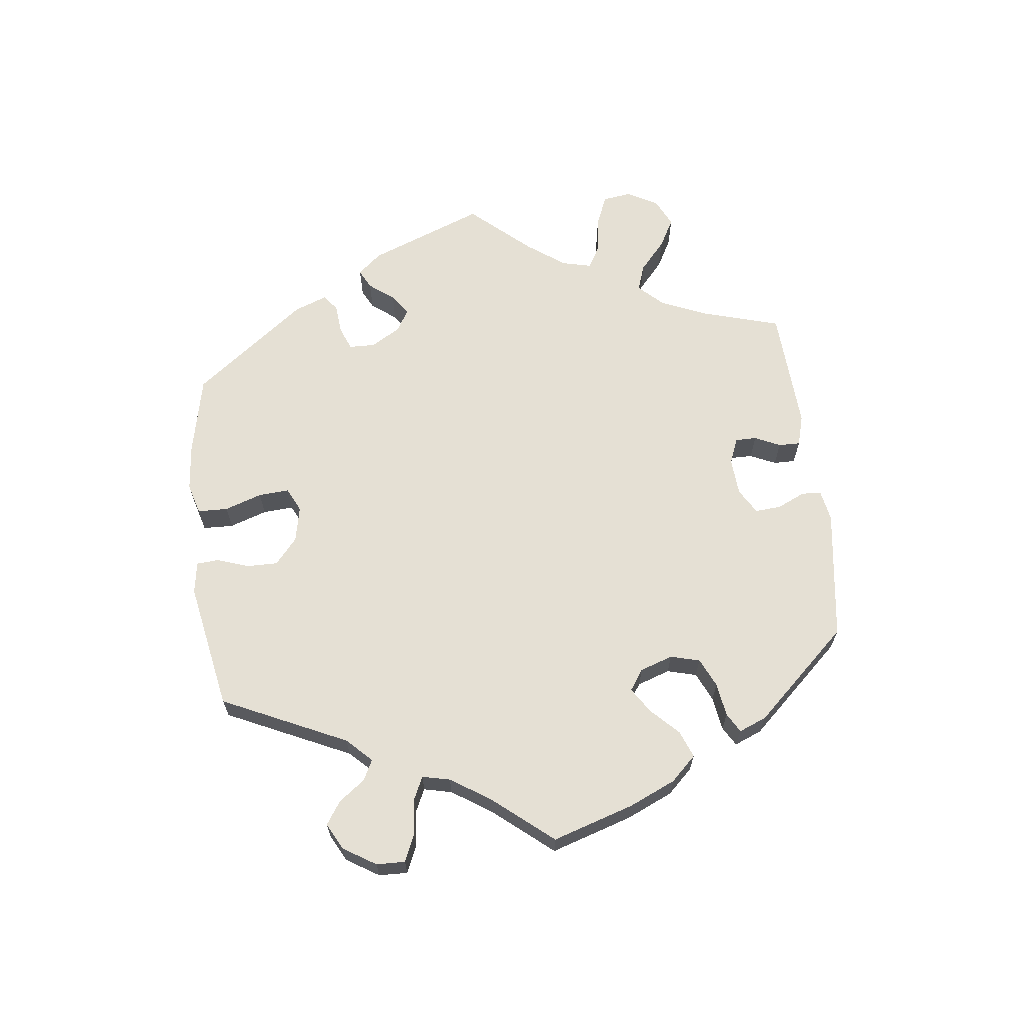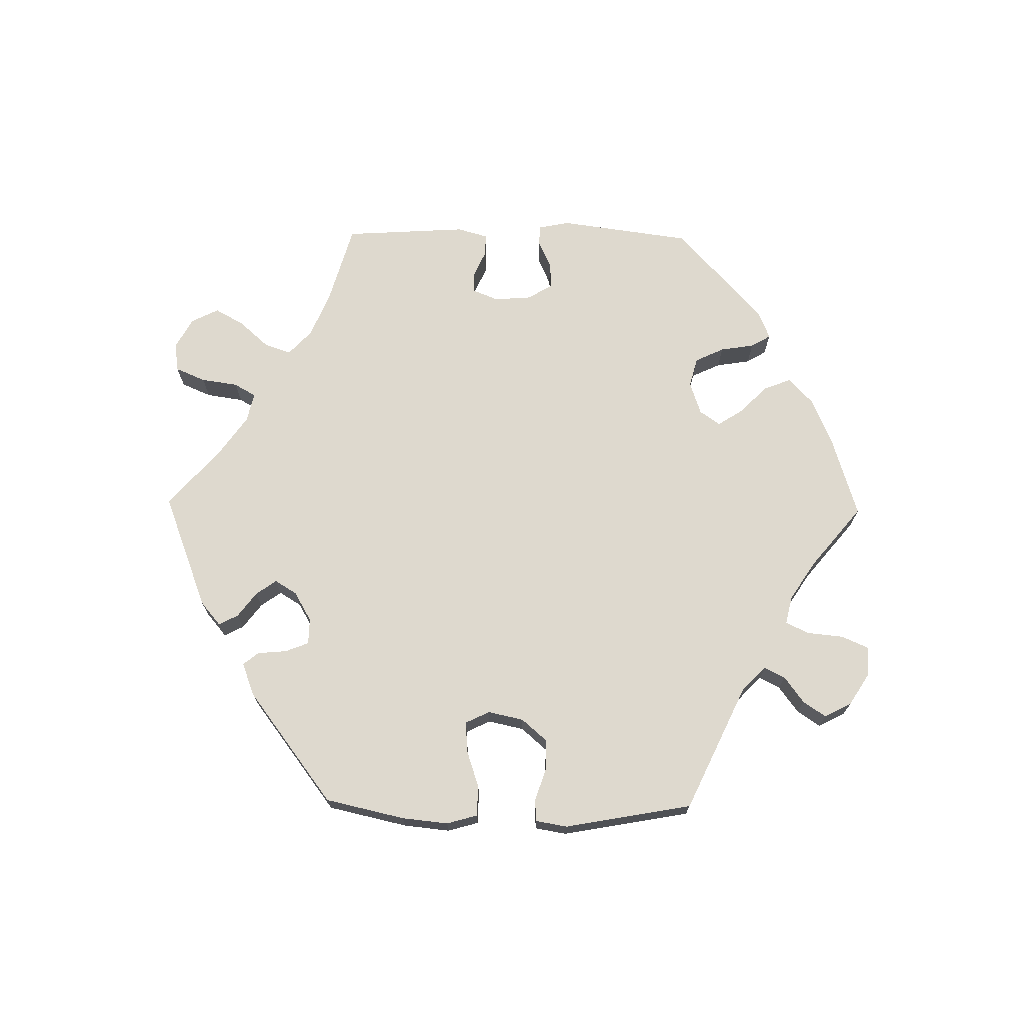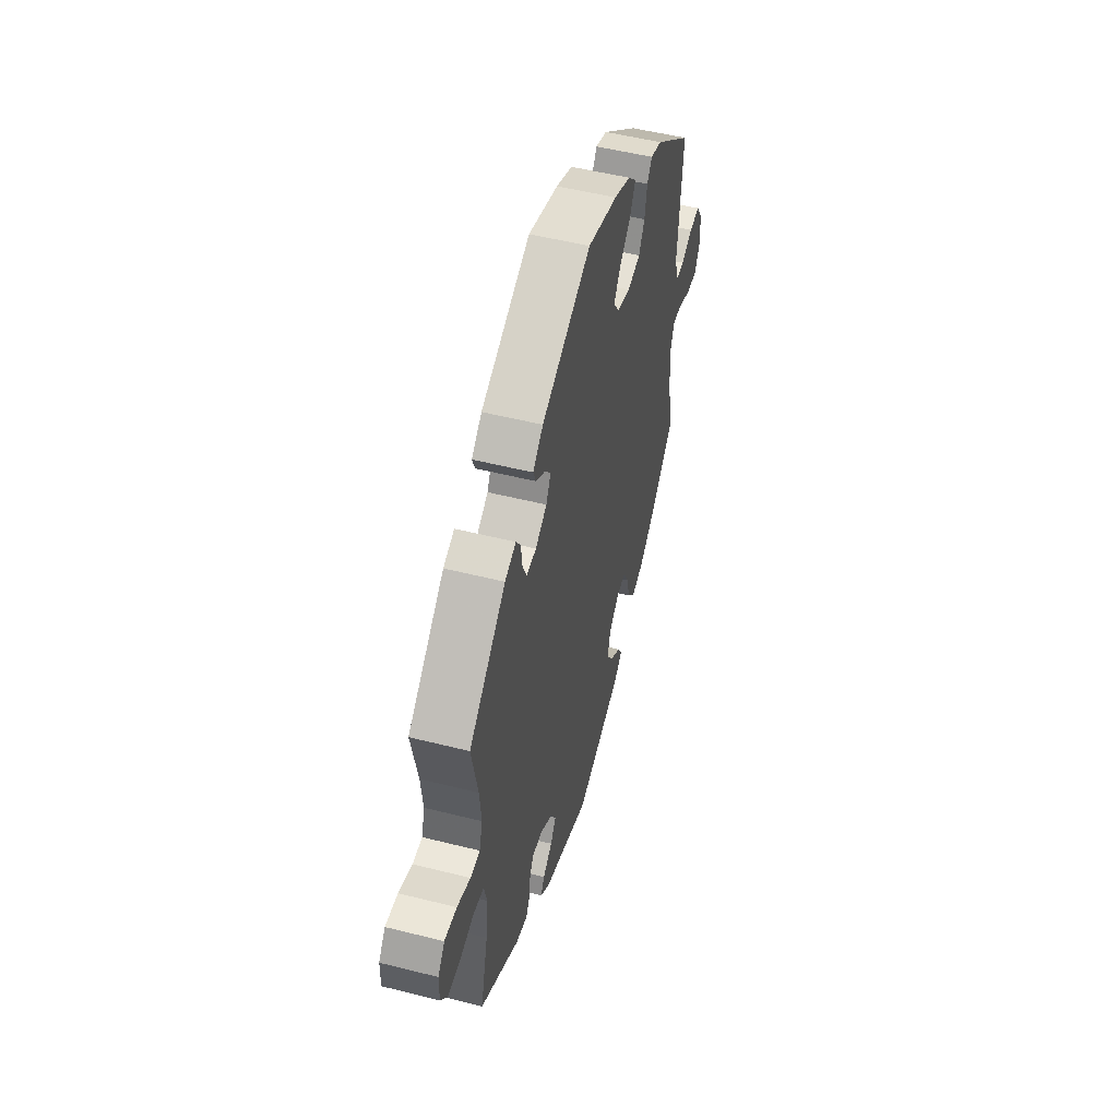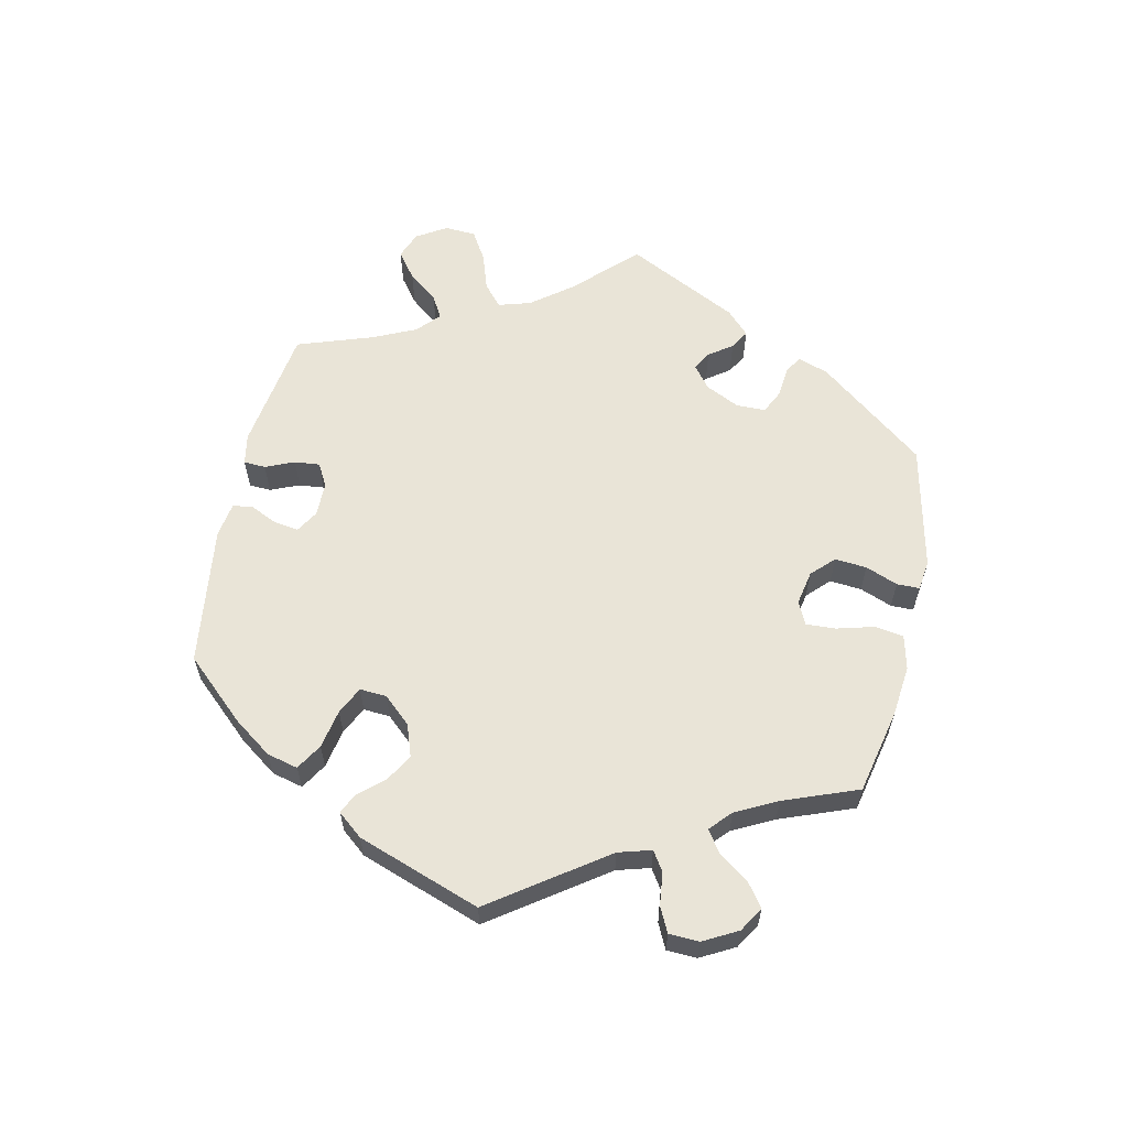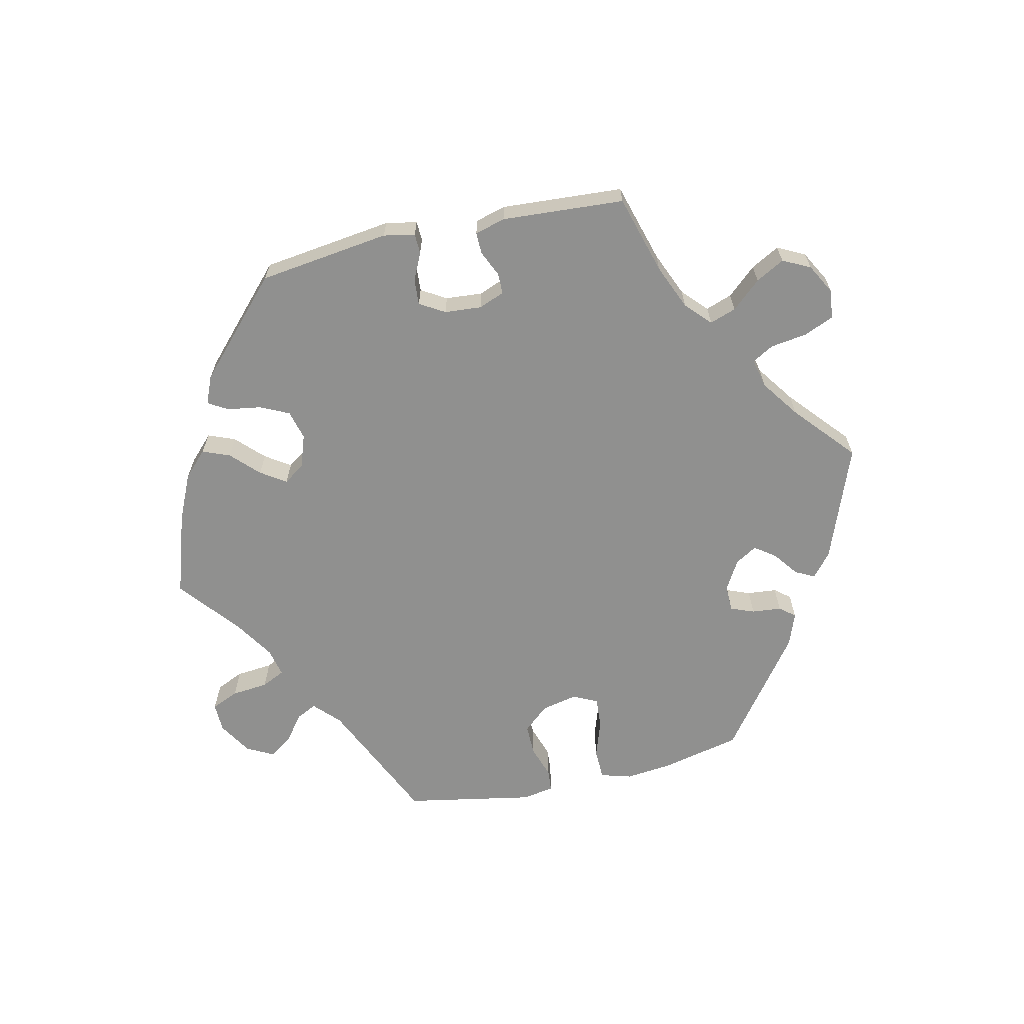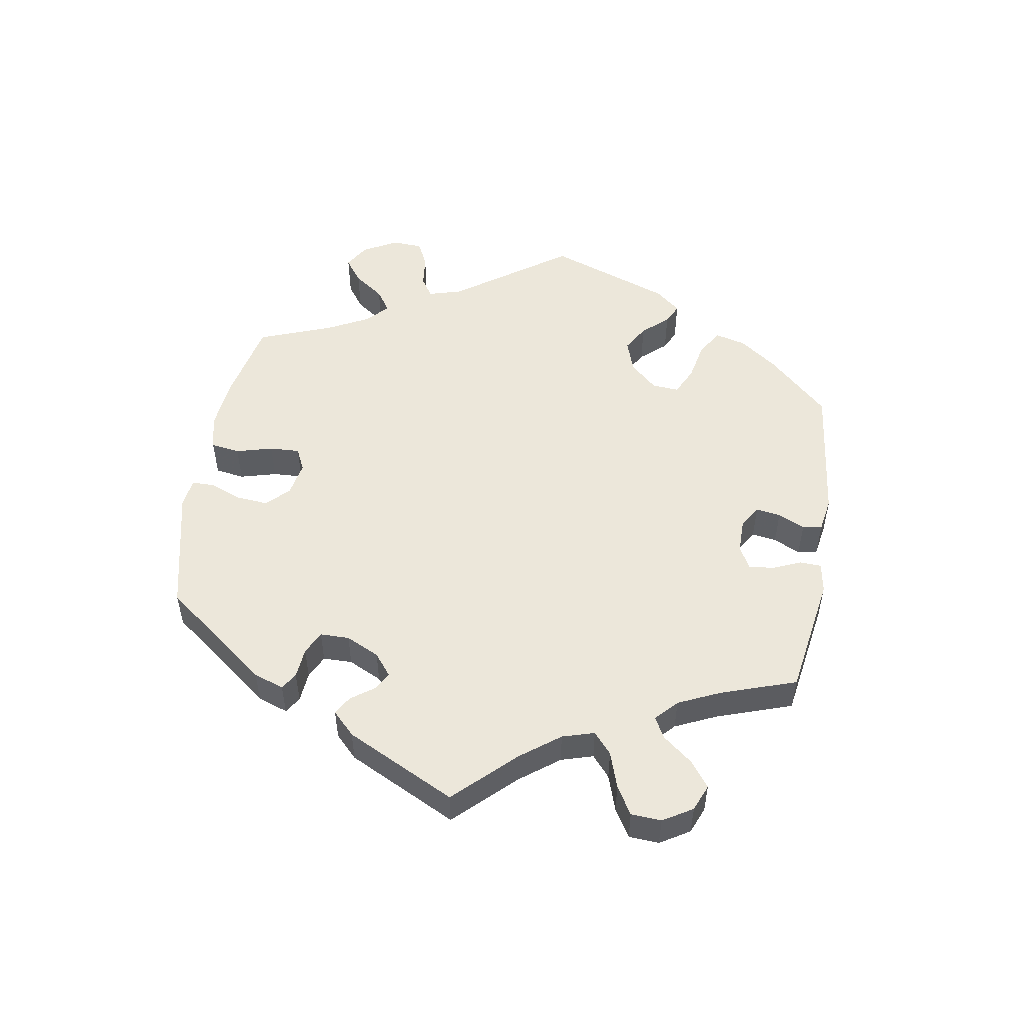
<metadata>
{"format":"obj","ext":"obj","renderer":"f3d","projection":"perspective","resolution":1024,"background":"white","views":[{"elev":65.8,"azim":113.1,"up":"+Y"},{"elev":71.5,"azim":30.8,"up":"+Y"},{"elev":52.1,"azim":-74.8,"up":"+Z"},{"elev":61.1,"azim":72.0,"up":"+Y"},{"elev":-65.5,"azim":-137.5,"up":"+Y"},{"elev":52.4,"azim":-110.7,"up":"+Y"}]}
</metadata>
<code>
v -0.354 0.07 0.408
v -0.31 0.07 0.424
v -0.292 0.07 0.396
v -0.286 0.07 0.349
v -0.27 0.07 0.314
v -0.231 0.07 0.315
v -0.186 0.07 0.341
v -0.167 0.07 0.376
v -0.191 0.07 0.406
v -0.228 0.07 0.432
v -0.239 0.07 0.46
v -0.198 0.07 0.494
v -0.001 0.07 0.578
v 0.118 0.07 0.541
v 0.183 0.07 0.512
v 0.217 0.07 0.477
v 0.195 0.07 0.436
v 0.15 0.07 0.396
v 0.124 0.07 0.357
v 0.147 0.07 0.323
v 0.2 0.07 0.306
v 0.251 0.07 0.316
v 0.274 0.07 0.357
v 0.284 0.07 0.408
v 0.303 0.07 0.436
v 0.349 0.07 0.419
v 0.501 0.07 0.29
v 0.483 0.07 0.08
v 0.496 0.07 0.029
v 0.531 0.07 0.027
v 0.577 0.07 0.047
v 0.619 0.07 0.05
v 0.644 0.07 0.011
v 0.646 0.07 -0.048
v 0.625 0.07 -0.087
v 0.58 0.07 -0.082
v 0.529 0.07 -0.059
v 0.49 0.07 -0.056
v 0.477 0.07 -0.098
v 0.481 0.07 -0.169
v 0.501 0.07 -0.288
v 0.404 0.07 -0.377
v 0.341 0.07 -0.423
v 0.29 0.07 -0.438
v 0.262 0.07 -0.403
v 0.247 0.07 -0.347
v 0.226 0.07 -0.306
v 0.188 0.07 -0.309
v 0.148 0.07 -0.344
v 0.136 0.07 -0.389
v 0.164 0.07 -0.429
v 0.205 0.07 -0.462
v 0.222 0.07 -0.492
v 0.186 0.07 -0.52
v 0.001 0.07 -0.578
v -0.187 0.07 -0.501
v -0.224 0.07 -0.469
v -0.21 0.07 -0.442
v -0.172 0.07 -0.415
v -0.15 0.07 -0.382
v -0.172 0.07 -0.343
v -0.219 0.07 -0.311
v -0.261 0.07 -0.305
v -0.277 0.07 -0.333
v -0.281 0.07 -0.376
v -0.297 0.07 -0.405
v -0.344 0.07 -0.393
v -0.501 0.07 -0.289
v -0.471 0.07 -0.166
v -0.462 0.07 -0.092
v -0.474 0.07 -0.042
v -0.516 0.07 -0.034
v -0.574 0.07 -0.046
v -0.624 0.07 -0.045
v -0.65 0.07 -0.006
v -0.649 0.07 0.047
v -0.622 0.07 0.082
v -0.573 0.07 0.076
v -0.52 0.07 0.055
v -0.482 0.07 0.055
v -0.469 0.07 0.099
v -0.476 0.07 0.17
v -0.5 0.07 0.289
v -0.354 0 0.408
v -0.31 0 0.424
v -0.292 0 0.396
v -0.286 0 0.349
v -0.27 0 0.314
v -0.231 0 0.315
v -0.186 0 0.341
v -0.167 0 0.376
v -0.191 0 0.406
v -0.228 0 0.432
v -0.239 0 0.46
v -0.198 0 0.494
v -0.001 0 0.578
v 0.118 0 0.541
v 0.183 0 0.512
v 0.217 0 0.477
v 0.195 0 0.436
v 0.15 0 0.396
v 0.124 0 0.357
v 0.147 0 0.323
v 0.2 0 0.306
v 0.251 0 0.316
v 0.274 0 0.357
v 0.284 0 0.408
v 0.303 0 0.436
v 0.349 0 0.419
v 0.501 0 0.29
v 0.483 0 0.08
v 0.496 0 0.029
v 0.531 0 0.027
v 0.577 0 0.047
v 0.619 0 0.05
v 0.644 0 0.011
v 0.646 0 -0.048
v 0.625 0 -0.087
v 0.58 0 -0.082
v 0.529 0 -0.059
v 0.49 0 -0.056
v 0.477 0 -0.098
v 0.481 0 -0.169
v 0.501 0 -0.288
v 0.404 0 -0.377
v 0.341 0 -0.423
v 0.29 0 -0.438
v 0.262 0 -0.403
v 0.247 0 -0.347
v 0.226 0 -0.306
v 0.188 0 -0.309
v 0.148 0 -0.344
v 0.136 0 -0.389
v 0.164 0 -0.429
v 0.205 0 -0.462
v 0.222 0 -0.492
v 0.186 0 -0.52
v 0.001 0 -0.578
v -0.187 0 -0.501
v -0.224 0 -0.469
v -0.21 0 -0.442
v -0.172 0 -0.415
v -0.15 0 -0.382
v -0.172 0 -0.343
v -0.219 0 -0.311
v -0.261 0 -0.305
v -0.277 0 -0.333
v -0.281 0 -0.376
v -0.297 0 -0.405
v -0.344 0 -0.393
v -0.501 0 -0.289
v -0.471 0 -0.166
v -0.462 0 -0.092
v -0.474 0 -0.042
v -0.516 0 -0.034
v -0.574 0 -0.046
v -0.624 0 -0.045
v -0.65 0 -0.006
v -0.649 0 0.047
v -0.622 0 0.082
v -0.573 0 0.076
v -0.52 0 0.055
v -0.482 0 0.055
v -0.469 0 0.099
v -0.476 0 0.17
v -0.5 0 0.289
f 82 83 1 2
f 81 82 2 3
f 80 81 3 4
f 76 77 78 79
f 76 79 80
f 75 76 80
f 72 73 74 75
f 71 72 75 80
f 70 71 80 4
f 66 67 68 69
f 64 65 66 69
f 63 64 69 70
f 62 63 70 4
f 56 57 58 59
f 56 59 60
f 55 56 60
f 54 55 60 61
f 51 52 53 54
f 50 51 54 61
f 43 44 45 46
f 43 46 47
f 40 41 42 43
f 39 40 43 47
f 38 39 47 48
f 34 35 36 37
f 34 37 38
f 33 34 38
f 30 31 32 33
f 29 30 33 38
f 28 29 38 48
f 23 24 25 26
f 22 23 26 27
f 21 22 27 28
f 15 16 17 18
f 15 18 19
f 14 15 19
f 13 14 19
f 12 13 19
f 9 10 11 12
f 8 9 12 19
f 7 8 19 20
f 61 62 4 5
f 49 50 61 5
f 48 49 5 6
f 20 21 28 48
f 6 7 20 48
f 85 84 166 165
f 86 85 165 164
f 87 86 164 163
f 162 161 160 159
f 163 162 159
f 163 159 158
f 158 157 156 155
f 163 158 155 154
f 87 163 154 153
f 152 151 150 149
f 152 149 148 147
f 153 152 147 146
f 87 153 146 145
f 142 141 140 139
f 143 142 139
f 143 139 138
f 144 143 138 137
f 137 136 135 134
f 144 137 134 133
f 129 128 127 126
f 130 129 126
f 126 125 124 123
f 130 126 123 122
f 131 130 122 121
f 120 119 118 117
f 121 120 117
f 121 117 116
f 116 115 114 113
f 121 116 113 112
f 131 121 112 111
f 109 108 107 106
f 110 109 106 105
f 111 110 105 104
f 101 100 99 98
f 102 101 98
f 102 98 97
f 102 97 96
f 102 96 95
f 95 94 93 92
f 102 95 92 91
f 103 102 91 90
f 88 87 145 144
f 88 144 133 132
f 89 88 132 131
f 131 111 104 103
f 131 103 90 89
f 1 84 85 2
f 2 85 86 3
f 3 86 87 4
f 4 87 88 5
f 5 88 89 6
f 6 89 90 7
f 7 90 91 8
f 8 91 92 9
f 9 92 93 10
f 10 93 94 11
f 11 94 95 12
f 12 95 96 13
f 13 96 97 14
f 14 97 98 15
f 15 98 99 16
f 16 99 100 17
f 17 100 101 18
f 18 101 102 19
f 19 102 103 20
f 20 103 104 21
f 21 104 105 22
f 22 105 106 23
f 23 106 107 24
f 24 107 108 25
f 25 108 109 26
f 26 109 110 27
f 27 110 111 28
f 28 111 112 29
f 29 112 113 30
f 30 113 114 31
f 31 114 115 32
f 32 115 116 33
f 33 116 117 34
f 34 117 118 35
f 35 118 119 36
f 36 119 120 37
f 37 120 121 38
f 38 121 122 39
f 39 122 123 40
f 40 123 124 41
f 41 124 125 42
f 42 125 126 43
f 43 126 127 44
f 44 127 128 45
f 45 128 129 46
f 46 129 130 47
f 47 130 131 48
f 48 131 132 49
f 49 132 133 50
f 50 133 134 51
f 51 134 135 52
f 52 135 136 53
f 53 136 137 54
f 54 137 138 55
f 55 138 139 56
f 56 139 140 57
f 57 140 141 58
f 58 141 142 59
f 59 142 143 60
f 60 143 144 61
f 61 144 145 62
f 62 145 146 63
f 63 146 147 64
f 64 147 148 65
f 65 148 149 66
f 66 149 150 67
f 67 150 151 68
f 68 151 152 69
f 69 152 153 70
f 70 153 154 71
f 71 154 155 72
f 72 155 156 73
f 73 156 157 74
f 74 157 158 75
f 75 158 159 76
f 76 159 160 77
f 77 160 161 78
f 78 161 162 79
f 79 162 163 80
f 80 163 164 81
f 81 164 165 82
f 82 165 166 83
f 83 166 84 1

</code>
